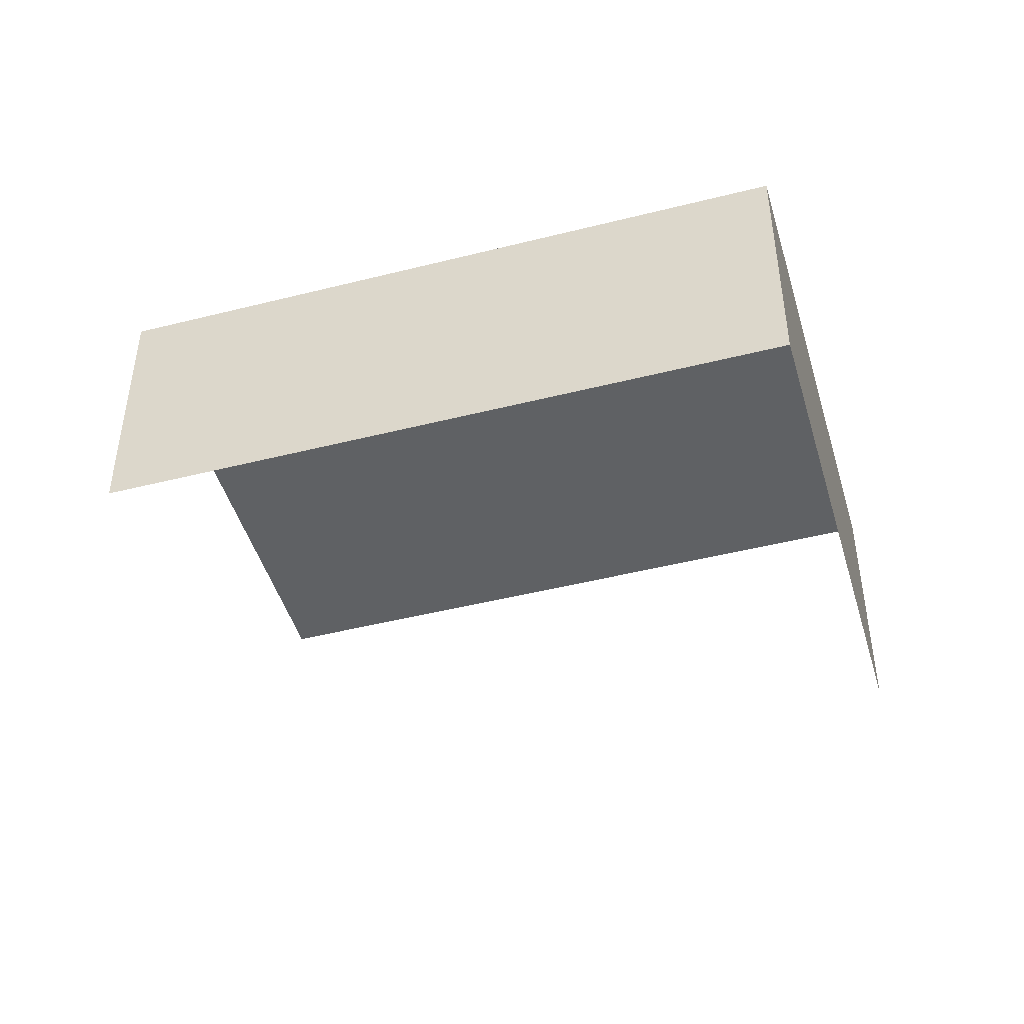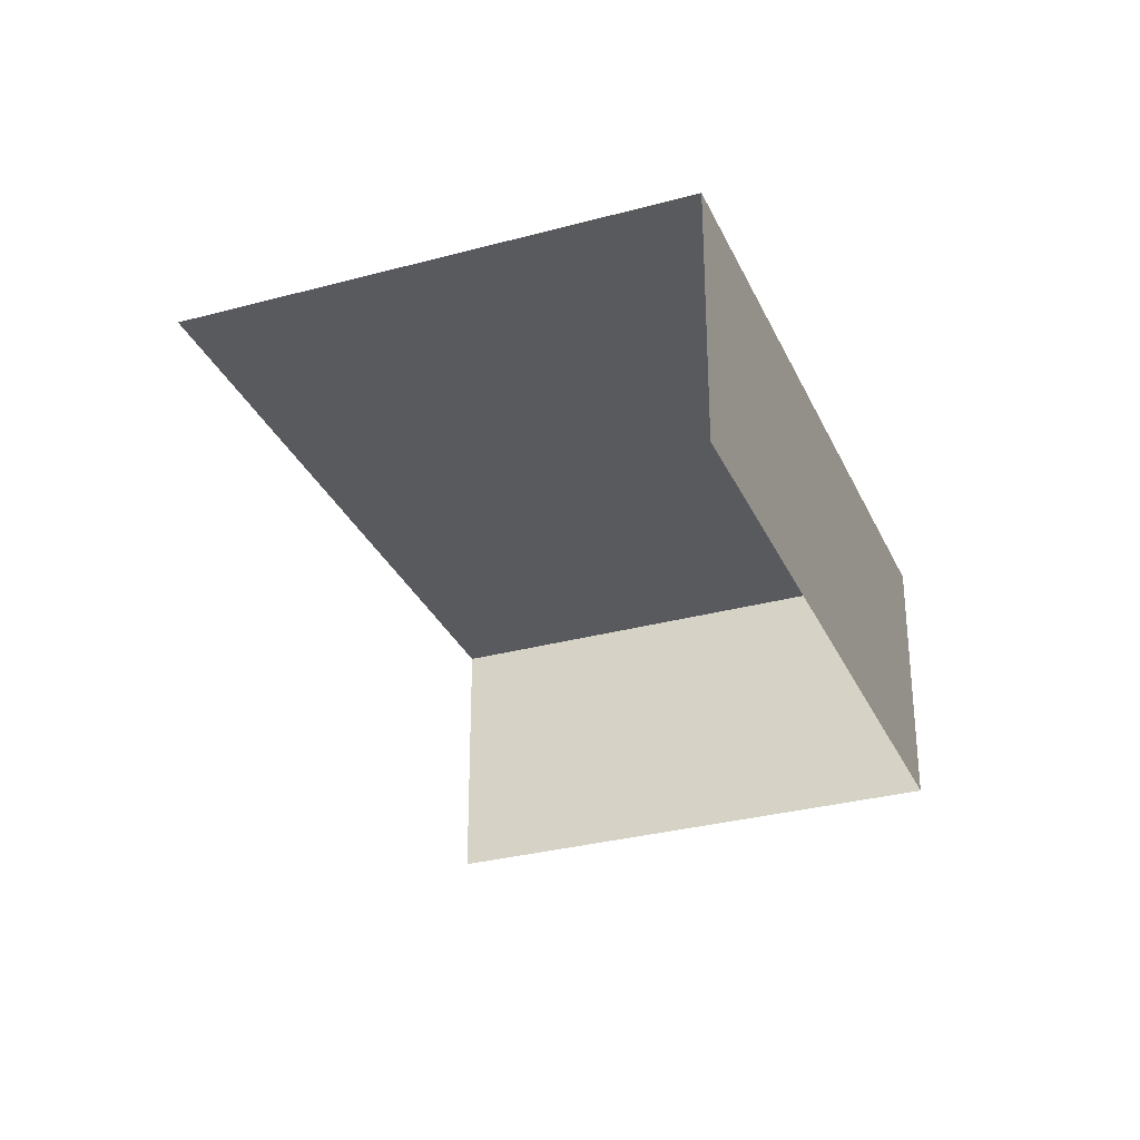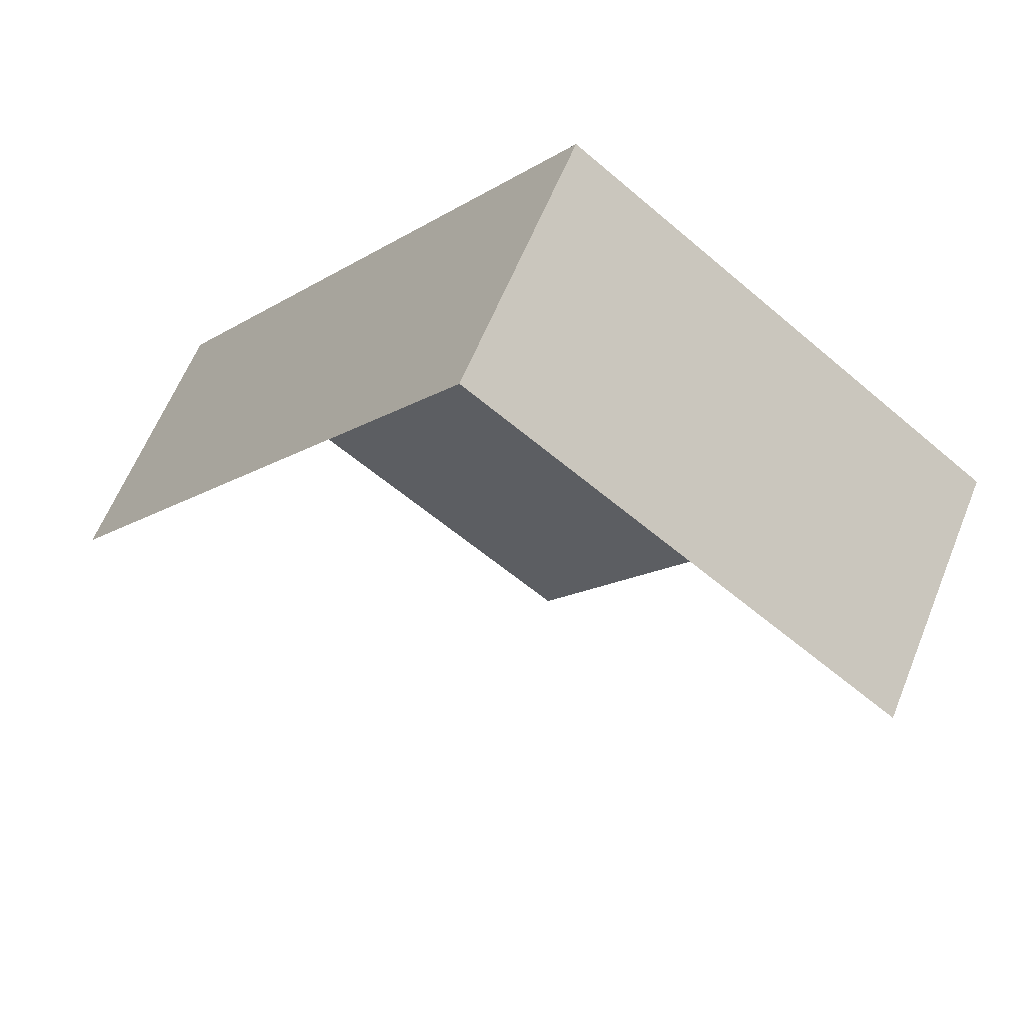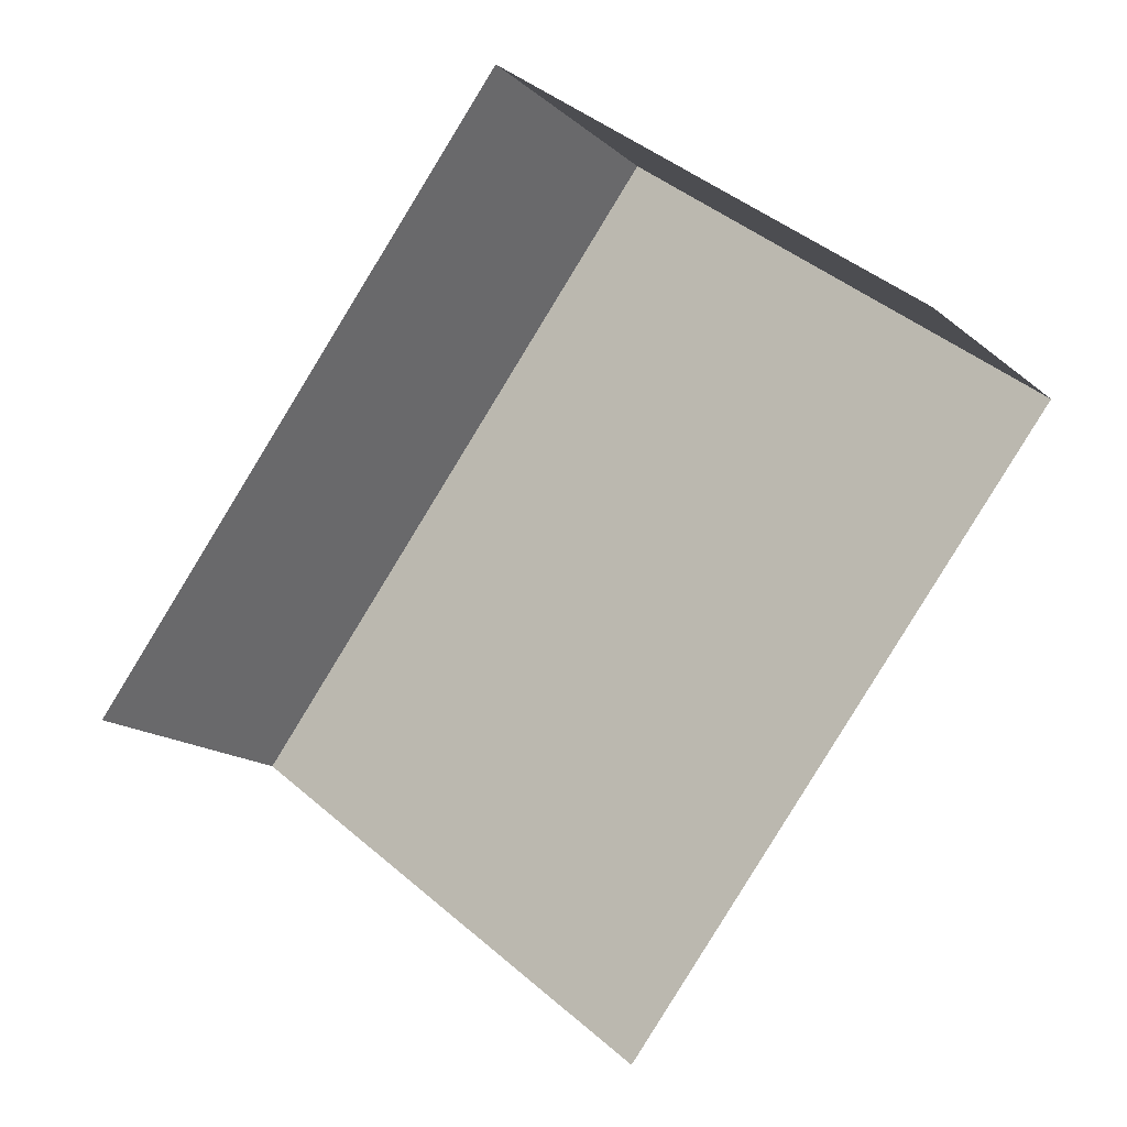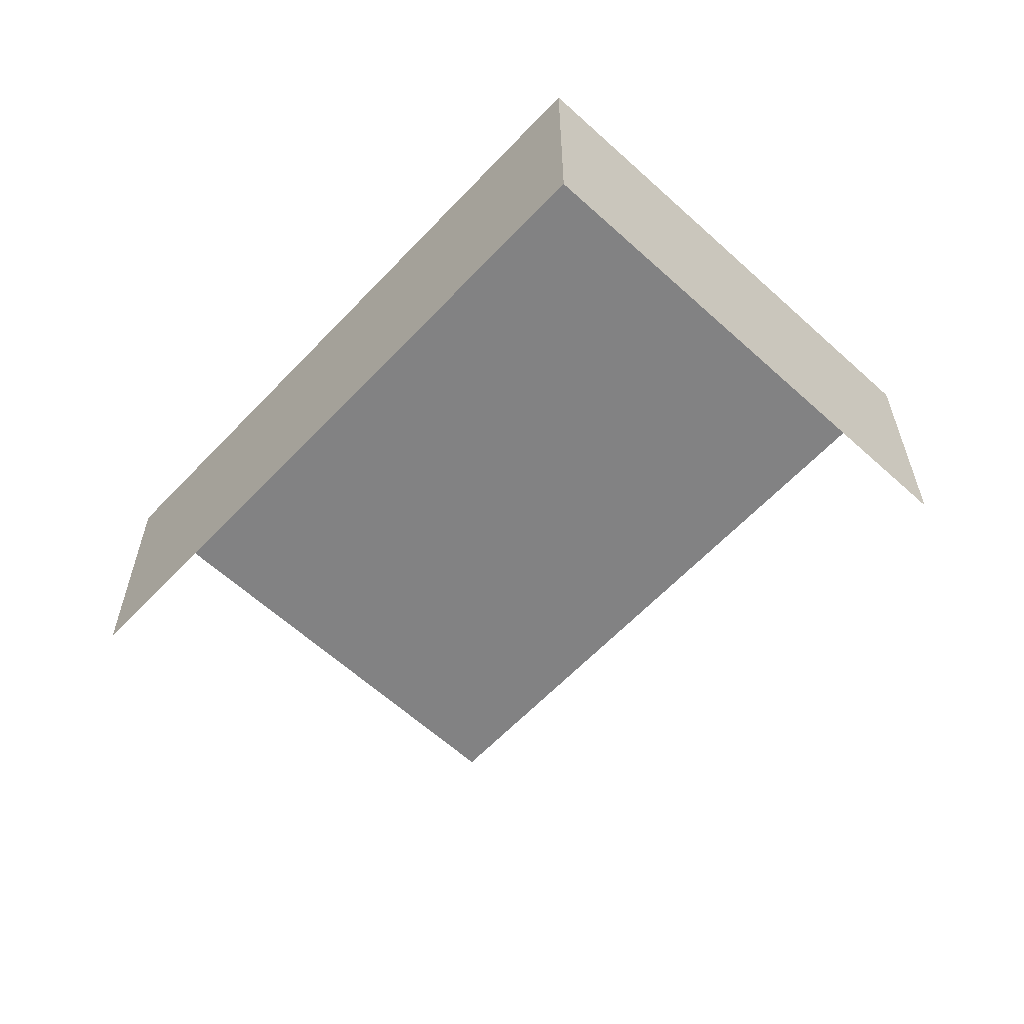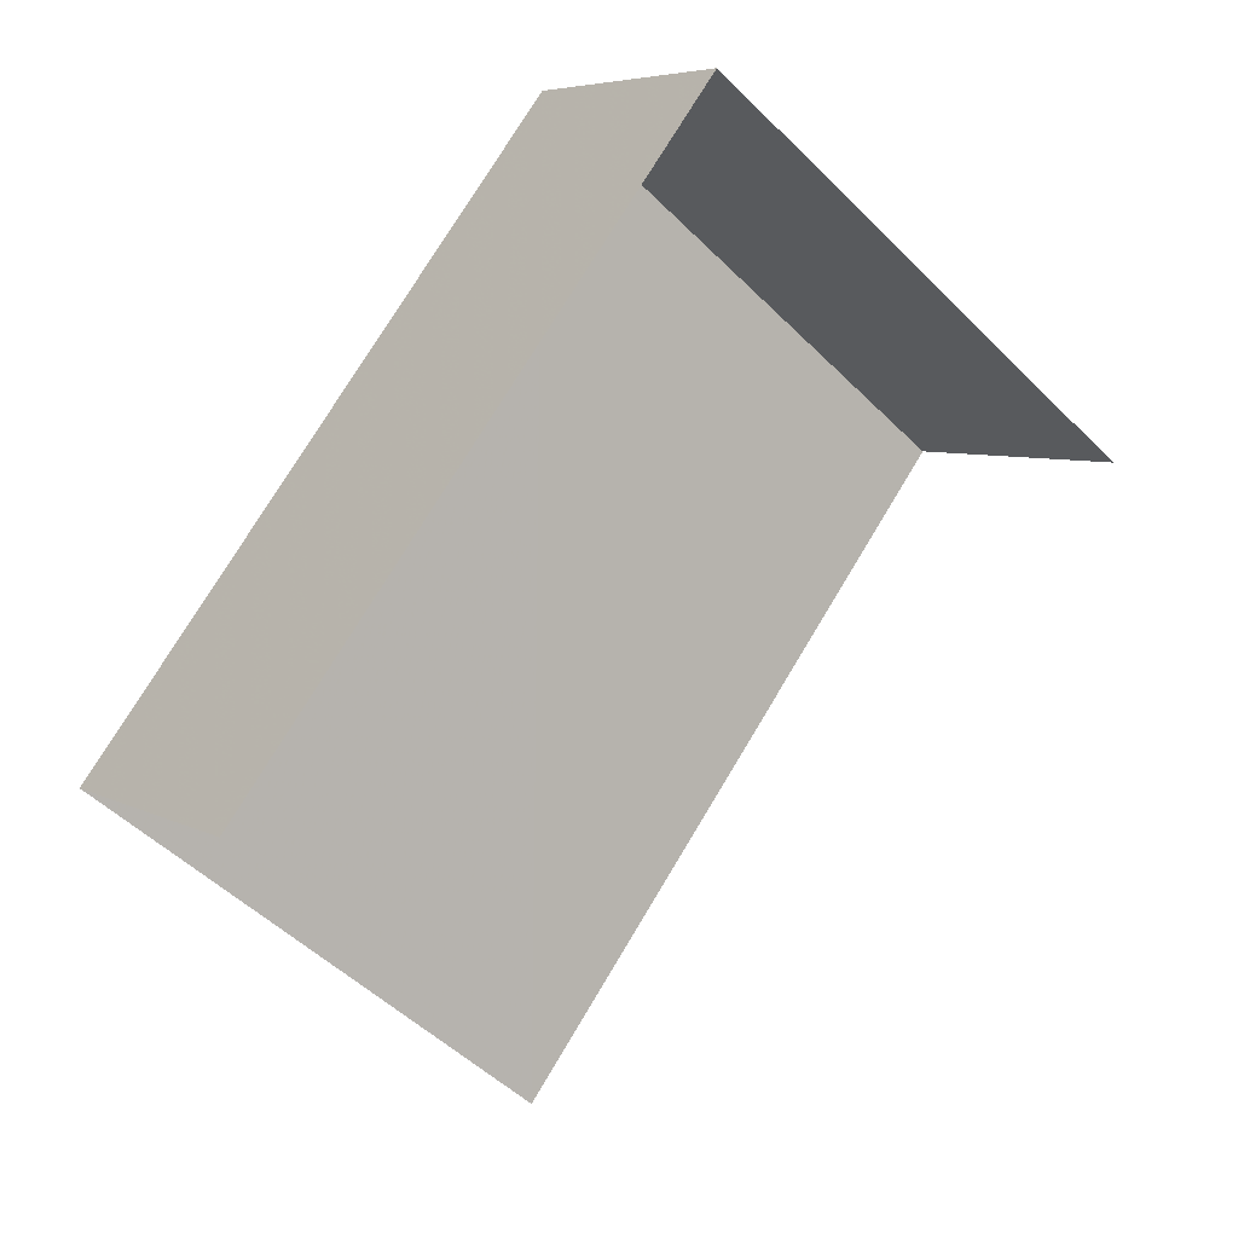
<metadata>
{"format":"obj","ext":"obj","renderer":"f3d","projection":"perspective","resolution":1024,"background":"white","views":[{"elev":-46.4,"azim":143.4,"up":"+Z"},{"elev":-31.0,"azim":58.5,"up":"+Z"},{"elev":60.9,"azim":-158.1,"up":"+Y"},{"elev":-15.3,"azim":-149.3,"up":"+Y"},{"elev":-60.8,"azim":174.3,"up":"+Z"},{"elev":5.8,"azim":147.5,"up":"+Y"}]}
</metadata>
<code>
v -2.257e+05 -1.282e+05 11.61
v -2.257e+05 -1.282e+05 11.61
v -2.257e+05 -1.282e+05 11.61
v -2.257e+05 -1.282e+05 11.61
v -2.257e+05 -1.282e+05 15.53
v -2.257e+05 -1.282e+05 15.53
v -2.257e+05 -1.282e+05 15.53
v -2.257e+05 -1.282e+05 15.53
f 1 2 3
f 1 4 2
f 8 2 4
f 8 5 2
f 5 3 2
f 5 7 3
f 5 6 7
f 5 8 6
f 6 1 3
f 7 6 3
f 6 4 1
f 6 8 4

</code>
